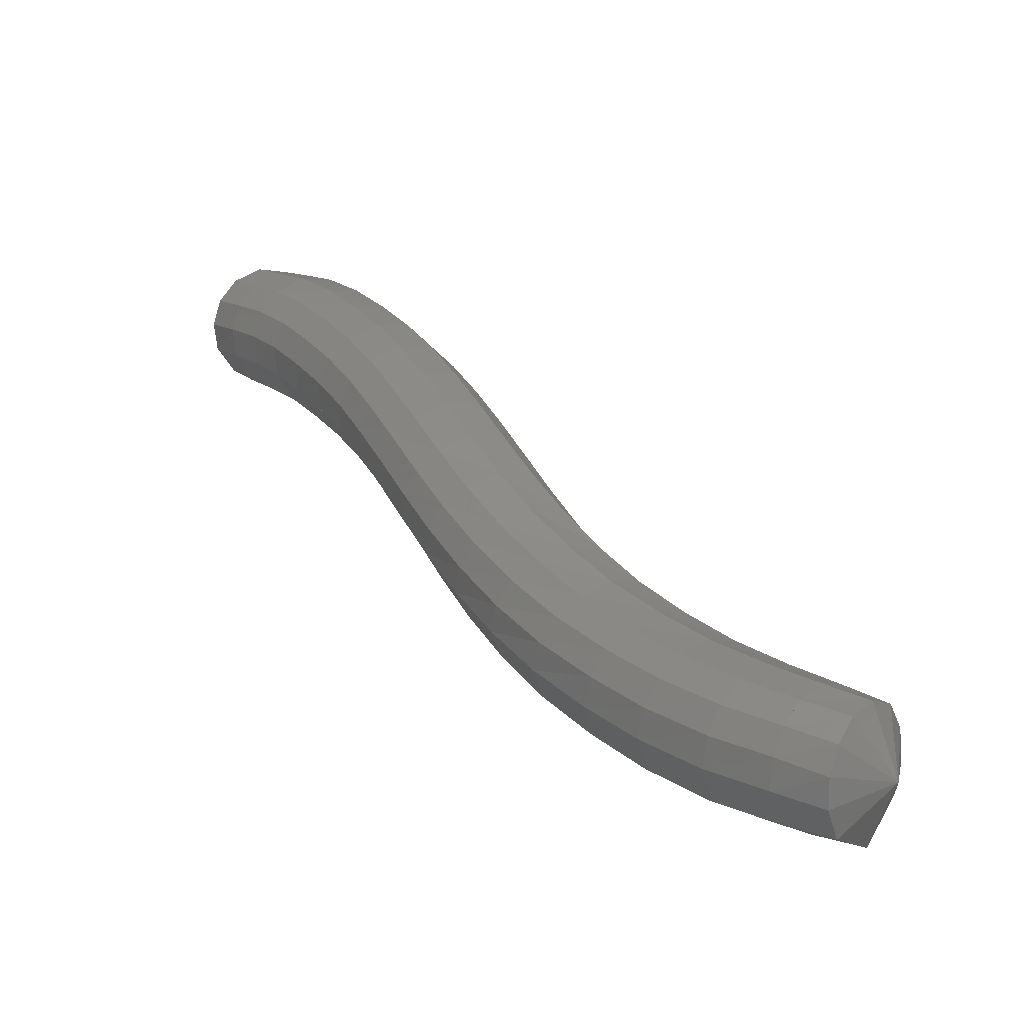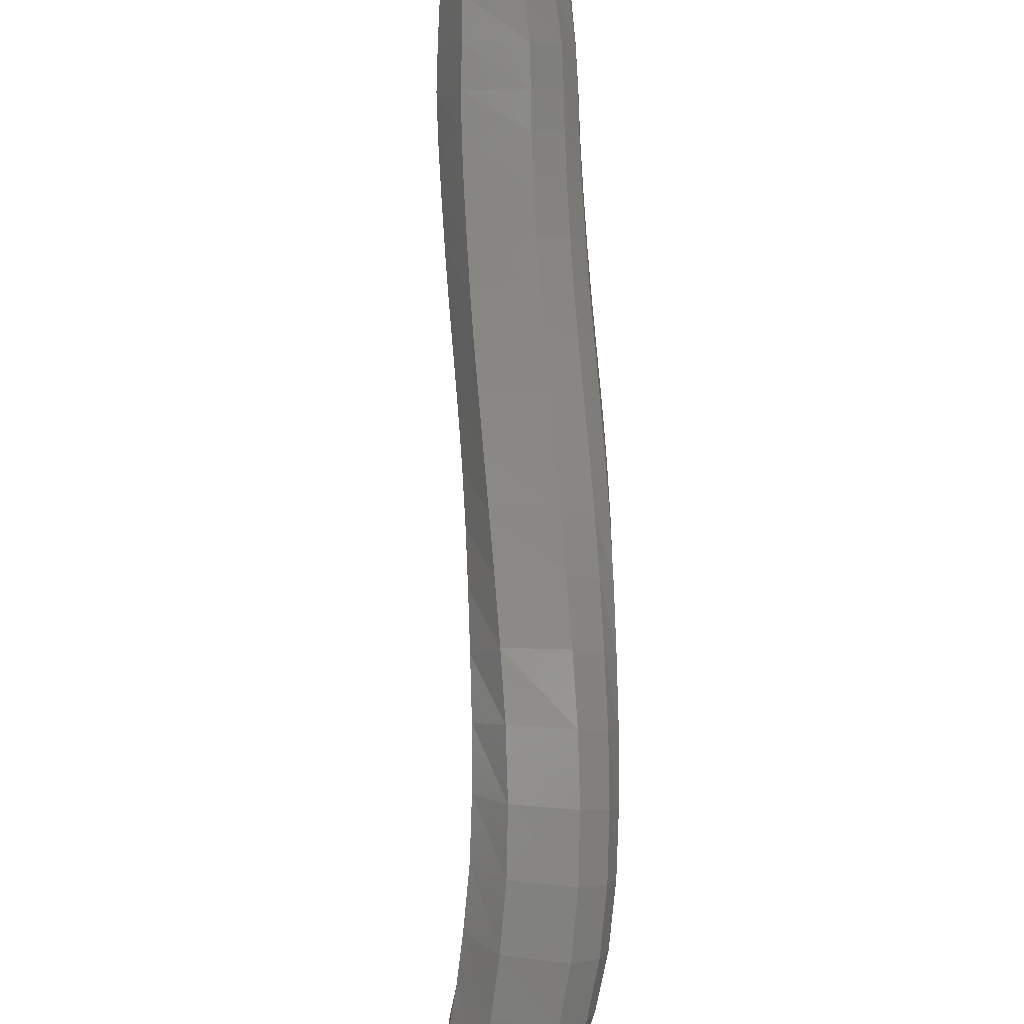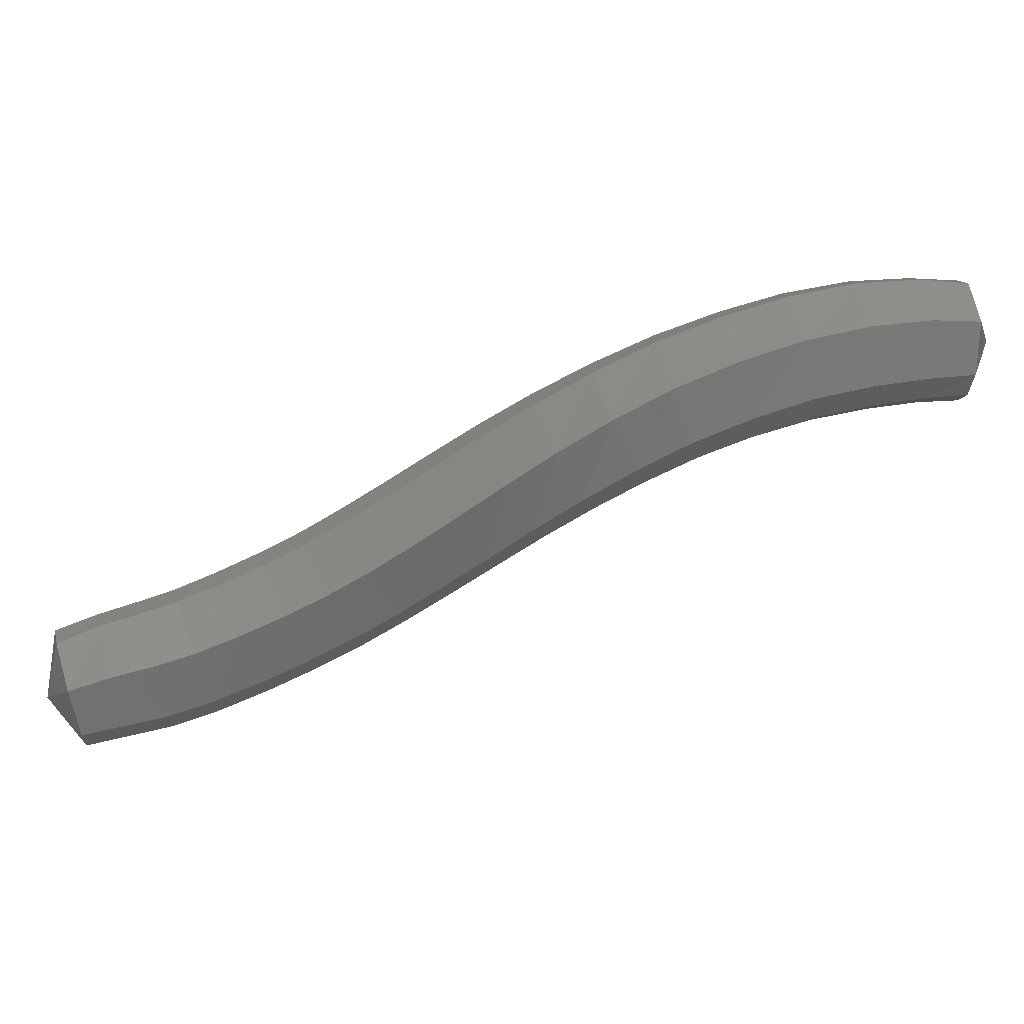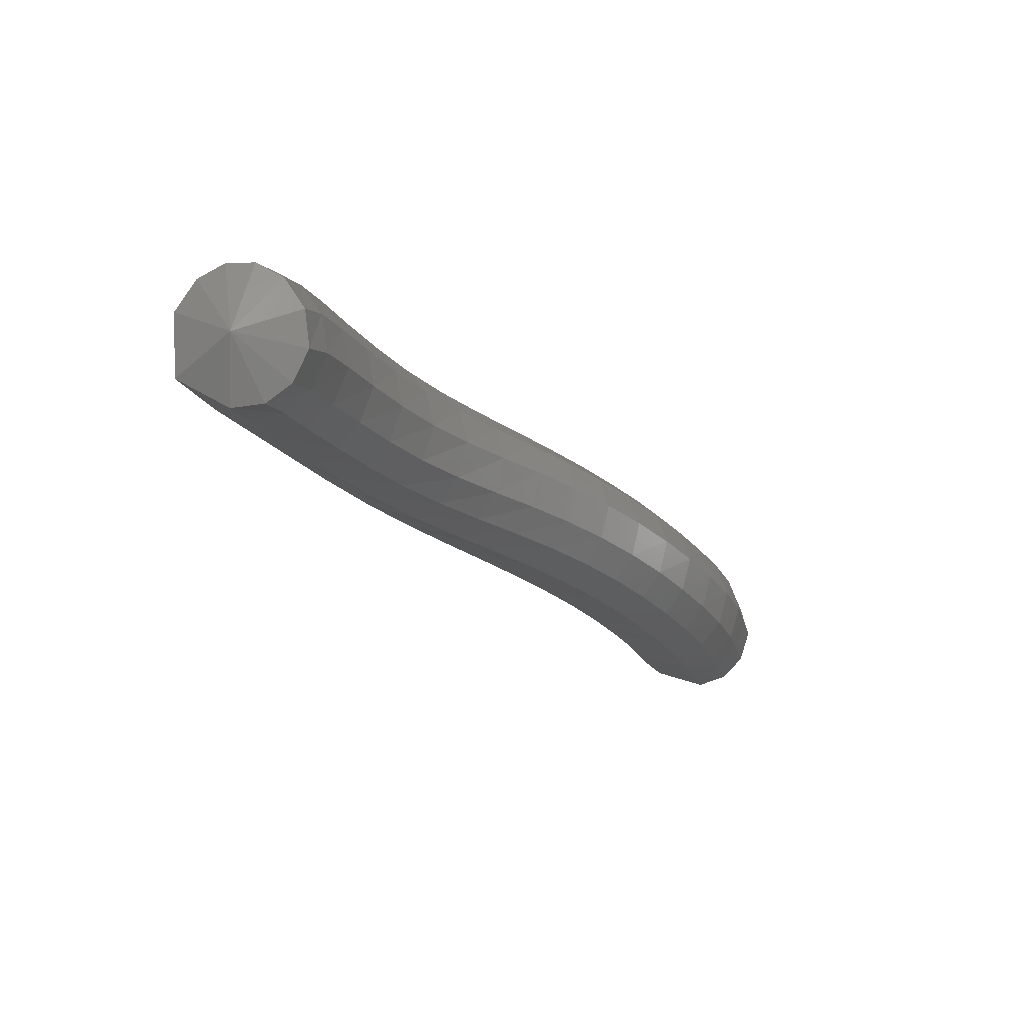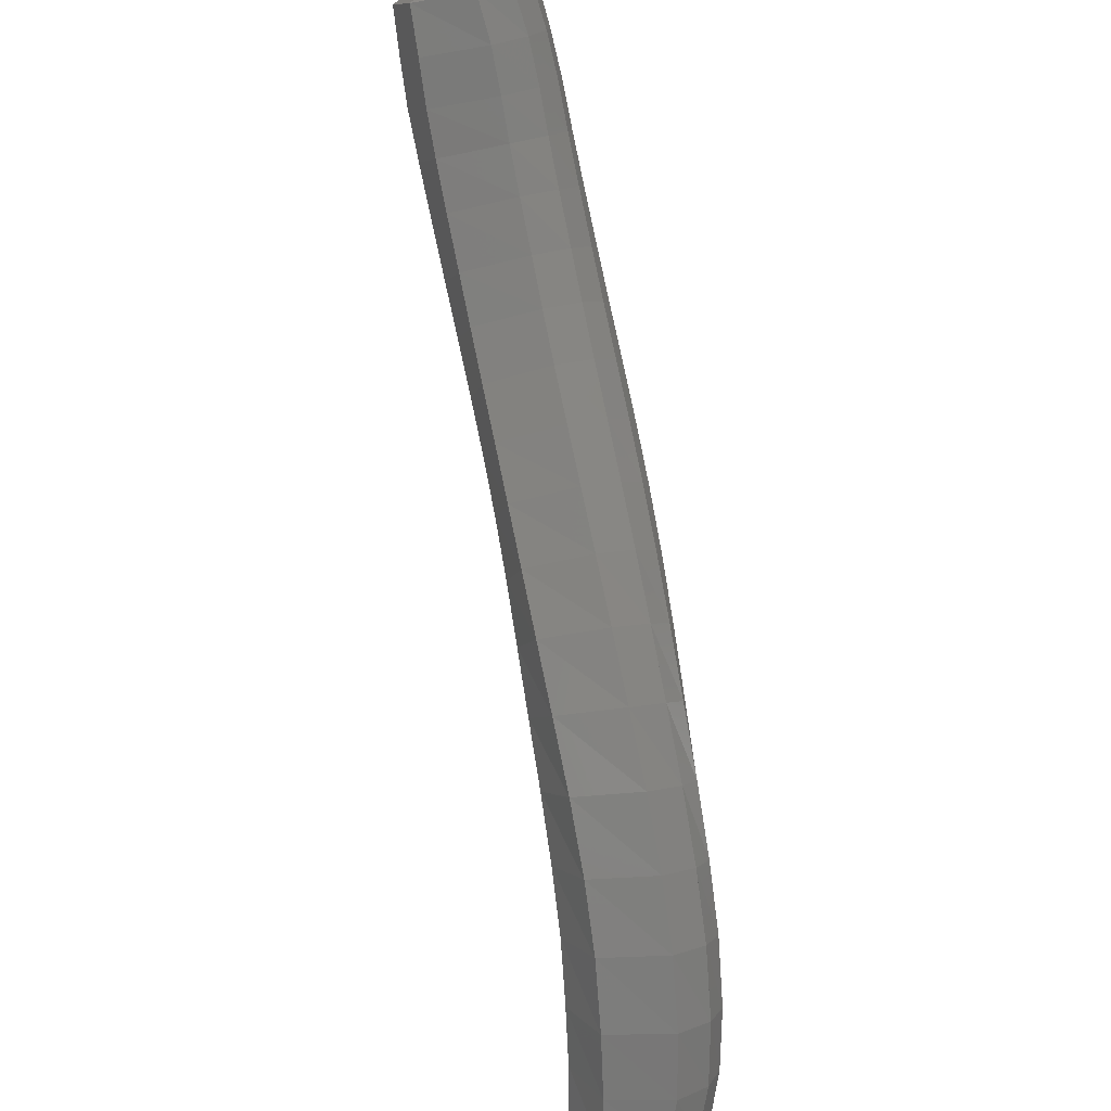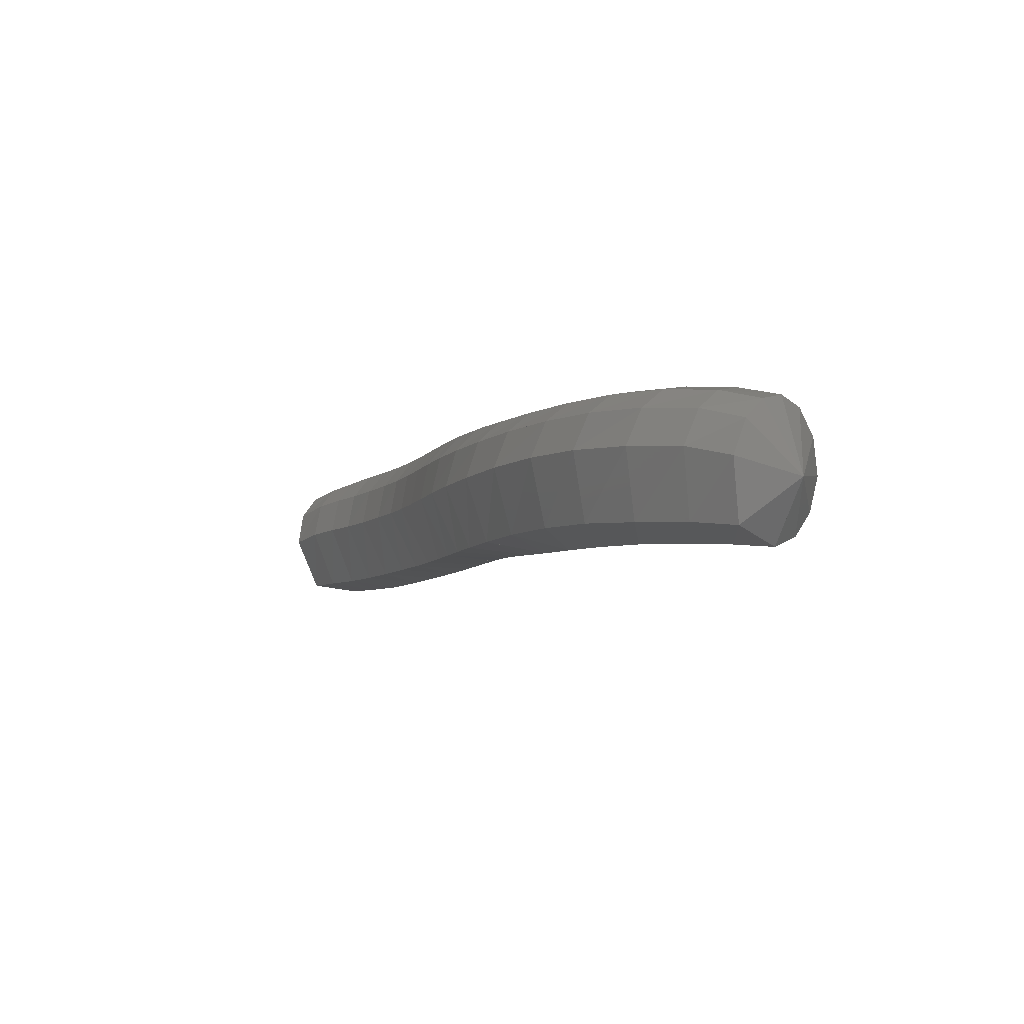
<metadata>
{"format":"stl","ext":"stl","renderer":"f3d","projection":"perspective","resolution":1024,"background":"white","views":[{"elev":-16.7,"azim":26.7,"up":"+Y"},{"elev":-54.7,"azim":-108.0,"up":"+Y"},{"elev":-45.4,"azim":-23.0,"up":"+Z"},{"elev":-3.6,"azim":79.8,"up":"+Z"},{"elev":-48.1,"azim":-97.3,"up":"+Y"},{"elev":11.6,"azim":24.4,"up":"+Z"}]}
</metadata>
<code>
# stl→obj: 211 verts, 440 faces
v -67.73 78.17 250.4
v -67.65 77.69 250.1
v -67.43 78.03 250
v -67.37 77.51 250.2
v -67.14 77.89 250
v -67.09 77.36 250.3
v -66.84 77.74 250.1
v -66.83 77.2 250.3
v -66.55 77.57 250.2
v -66.55 77 250.4
v -66.25 77.35 250.4
v -66.27 76.77 250.6
v -65.94 77.1 250.5
v -66.01 76.53 250.7
v -65.67 76.85 250.6
v -65.77 76.27 250.8
v -65.41 76.57 250.7
v -65.53 75.98 250.9
v -65.16 76.27 250.9
v -65.29 75.67 251
v -64.91 75.95 251
v -65.04 75.34 251.1
v -64.67 75.61 251.1
v -64.77 74.99 251.3
v -64.41 75.27 251.2
v -64.46 74.63 251.4
v -64.12 74.93 251.3
v -64.1 74.27 251.6
v -63.79 74.59 251.4
v -63.7 73.95 251.7
v -63.42 74.29 251.5
v -63.29 73.66 251.8
v -63.04 74.01 251.6
v -62.84 73.41 251.9
v -62.63 73.78 251.7
v -62.41 73.23 252
v -62.24 73.6 251.8
v -62.05 73.12 252
v -61.92 73.46 251.8
v -61.75 73.45 252.3
v -67.35 78.23 250
v -67.07 78.1 250.1
v -66.76 77.96 250.2
v -66.45 77.78 250.3
v -66.13 77.55 250.5
v -65.83 77.29 250.6
v -65.54 77.03 250.7
v -65.27 76.74 250.9
v -65.02 76.43 251
v -64.77 76.11 251.1
v -64.52 75.77 251.2
v -64.26 75.44 251.3
v -63.97 75.1 251.4
v -63.65 74.78 251.5
v -63.29 74.49 251.6
v -62.92 74.22 251.7
v -62.53 74 251.8
v -62.16 73.82 251.8
v -61.86 73.68 251.9
v -67.33 78.38 250.2
v -67.05 78.26 250.3
v -66.74 78.12 250.4
v -66.42 77.93 250.5
v -66.1 77.69 250.7
v -65.79 77.43 250.8
v -65.5 77.16 250.9
v -65.23 76.86 251.1
v -64.97 76.55 251.2
v -64.71 76.22 251.3
v -64.46 75.89 251.4
v -64.19 75.56 251.5
v -63.89 75.23 251.6
v -63.57 74.92 251.7
v -63.22 74.63 251.8
v -62.85 74.38 251.9
v -62.47 74.16 251.9
v -62.11 73.99 252
v -61.81 73.85 252
v -67.36 78.47 250.4
v -67.09 78.35 250.6
v -66.78 78.21 250.7
v -66.46 78.01 250.8
v -66.14 77.77 250.9
v -65.83 77.51 251.1
v -65.55 77.23 251.2
v -65.28 76.93 251.3
v -65.01 76.62 251.5
v -64.75 76.29 251.6
v -64.48 75.95 251.7
v -64.2 75.62 251.7
v -63.89 75.3 251.8
v -63.56 75 251.9
v -63.2 74.72 252
v -62.83 74.48 252.1
v -62.45 74.27 252.2
v -62.09 74.09 252.2
v -61.8 73.95 252.2
v -67.47 78.42 250.7
v -67.2 78.29 250.8
v -66.9 78.15 250.9
v -66.59 77.96 251
v -66.28 77.72 251.2
v -65.98 77.46 251.3
v -65.7 77.19 251.4
v -65.43 76.89 251.5
v -65.17 76.57 251.7
v -64.9 76.25 251.8
v -64.63 75.91 251.9
v -64.33 75.58 252
v -64.01 75.25 252.1
v -63.66 74.95 252.2
v -63.29 74.68 252.3
v -62.9 74.44 252.4
v -62.5 74.23 252.4
v -62.13 74.06 252.5
v -61.83 73.92 252.5
v -67.59 78.29 250.8
v -67.32 78.15 250.9
v -67.03 78.01 251.1
v -66.74 77.82 251.2
v -66.44 77.59 251.3
v -66.15 77.33 251.4
v -65.88 77.07 251.6
v -65.62 76.77 251.7
v -65.36 76.46 251.8
v -65.1 76.14 251.9
v -64.81 75.81 252
v -64.51 75.47 252.1
v -64.17 75.14 252.2
v -63.81 74.83 252.3
v -63.41 74.56 252.5
v -63.02 74.31 252.6
v -62.6 74.09 252.6
v -62.21 73.92 252.7
v -61.89 73.79 252.7
v -67.7 78.11 250.9
v -67.43 77.98 251
v -67.14 77.83 251.1
v -66.87 77.65 251.2
v -66.58 77.43 251.3
v -66.29 77.18 251.5
v -66.03 76.92 251.6
v -65.78 76.64 251.7
v -65.53 76.33 251.8
v -65.27 76.02 251.9
v -64.99 75.68 252.1
v -64.67 75.34 252.2
v -64.33 75.01 252.3
v -63.95 74.69 252.4
v -63.54 74.41 252.5
v -63.13 74.15 252.6
v -62.69 73.93 252.7
v -62.28 73.76 252.8
v -61.95 73.62 252.8
v -67.78 77.94 250.8
v -67.5 77.8 251
v -67.23 77.65 251.1
v -66.96 77.48 251.2
v -66.69 77.26 251.3
v -66.41 77.02 251.4
v -66.16 76.77 251.5
v -65.91 76.49 251.6
v -65.66 76.2 251.7
v -65.41 75.88 251.9
v -65.13 75.55 252
v -64.82 75.21 252.1
v -64.47 74.86 252.2
v -64.08 74.54 252.4
v -63.66 74.24 252.5
v -63.24 73.98 252.6
v -62.79 73.75 252.7
v -62.35 73.57 252.8
v -62.01 73.43 252.8
v -67.82 77.78 250.7
v -67.55 77.62 250.9
v -67.27 77.47 251
v -67.02 77.31 251
v -66.76 77.11 251.1
v -66.48 76.87 251.3
v -66.24 76.63 251.4
v -66 76.36 251.5
v -65.75 76.07 251.6
v -65.5 75.75 251.7
v -65.23 75.42 251.8
v -64.92 75.07 252
v -64.57 74.72 252.1
v -64.18 74.39 252.3
v -63.76 74.08 252.4
v -63.33 73.81 252.5
v -62.86 73.57 252.6
v -62.42 73.39 252.7
v -62.06 73.25 252.7
v -67.81 77.66 250.5
v -67.53 77.48 250.6
v -67.26 77.33 250.7
v -67.02 77.18 250.8
v -66.76 76.98 250.9
v -66.48 76.74 251
v -66.24 76.51 251.1
v -66 76.25 251.2
v -65.76 75.96 251.3
v -65.51 75.65 251.4
v -65.25 75.32 251.6
v -64.96 74.97 251.7
v -64.62 74.61 251.9
v -64.23 74.26 252
v -63.81 73.95 252.2
v -63.38 73.66 252.3
v -62.91 73.41 252.4
v -62.45 73.23 252.5
v -62.09 73.11 252.5
f 1 1 2
f 2 1 3
f 2 3 4
f 4 3 5
f 4 5 6
f 6 5 7
f 6 7 8
f 8 7 9
f 8 9 10
f 10 9 11
f 10 11 12
f 12 11 13
f 12 13 14
f 14 13 15
f 14 15 16
f 16 15 17
f 16 17 18
f 18 17 19
f 18 19 20
f 20 19 21
f 20 21 22
f 22 21 23
f 22 23 24
f 24 23 25
f 24 25 26
f 26 25 27
f 26 27 28
f 28 27 29
f 28 29 30
f 30 29 31
f 30 31 32
f 32 31 33
f 32 33 34
f 34 33 35
f 34 35 36
f 36 35 37
f 36 37 38
f 38 37 39
f 38 39 40
f 40 39 40
f 1 1 3
f 3 1 41
f 3 41 5
f 5 41 42
f 5 42 7
f 7 42 43
f 7 43 9
f 9 43 44
f 9 44 11
f 11 44 45
f 11 45 13
f 13 45 46
f 13 46 15
f 15 46 47
f 15 47 17
f 17 47 48
f 17 48 19
f 19 48 49
f 19 49 21
f 21 49 50
f 21 50 23
f 23 50 51
f 23 51 25
f 25 51 52
f 25 52 27
f 27 52 53
f 27 53 29
f 29 53 54
f 29 54 31
f 31 54 55
f 31 55 33
f 33 55 56
f 33 56 35
f 35 56 57
f 35 57 37
f 37 57 58
f 37 58 39
f 39 58 59
f 39 59 40
f 40 59 40
f 1 1 41
f 41 1 60
f 41 60 42
f 42 60 61
f 42 61 43
f 43 61 62
f 43 62 44
f 44 62 63
f 44 63 45
f 45 63 64
f 45 64 46
f 46 64 65
f 46 65 47
f 47 65 66
f 47 66 48
f 48 66 67
f 48 67 49
f 49 67 68
f 49 68 50
f 50 68 69
f 50 69 51
f 51 69 70
f 51 70 52
f 52 70 71
f 52 71 53
f 53 71 72
f 53 72 54
f 54 72 73
f 54 73 55
f 55 73 74
f 55 74 56
f 56 74 75
f 56 75 57
f 57 75 76
f 57 76 58
f 58 76 77
f 58 77 59
f 59 77 78
f 59 78 40
f 40 78 40
f 1 1 60
f 60 1 79
f 60 79 61
f 61 79 80
f 61 80 62
f 62 80 81
f 62 81 63
f 63 81 82
f 63 82 64
f 64 82 83
f 64 83 65
f 65 83 84
f 65 84 66
f 66 84 85
f 66 85 67
f 67 85 86
f 67 86 68
f 68 86 87
f 68 87 69
f 69 87 88
f 69 88 70
f 70 88 89
f 70 89 71
f 71 89 90
f 71 90 72
f 72 90 91
f 72 91 73
f 73 91 92
f 73 92 74
f 74 92 93
f 74 93 75
f 75 93 94
f 75 94 76
f 76 94 95
f 76 95 77
f 77 95 96
f 77 96 78
f 78 96 97
f 78 97 40
f 40 97 40
f 1 1 79
f 79 1 98
f 79 98 80
f 80 98 99
f 80 99 81
f 81 99 100
f 81 100 82
f 82 100 101
f 82 101 83
f 83 101 102
f 83 102 84
f 84 102 103
f 84 103 85
f 85 103 104
f 85 104 86
f 86 104 105
f 86 105 87
f 87 105 106
f 87 106 88
f 88 106 107
f 88 107 89
f 89 107 108
f 89 108 90
f 90 108 109
f 90 109 91
f 91 109 110
f 91 110 92
f 92 110 111
f 92 111 93
f 93 111 112
f 93 112 94
f 94 112 113
f 94 113 95
f 95 113 114
f 95 114 96
f 96 114 115
f 96 115 97
f 97 115 116
f 97 116 40
f 40 116 40
f 1 1 98
f 98 1 117
f 98 117 99
f 99 117 118
f 99 118 100
f 100 118 119
f 100 119 101
f 101 119 120
f 101 120 102
f 102 120 121
f 102 121 103
f 103 121 122
f 103 122 104
f 104 122 123
f 104 123 105
f 105 123 124
f 105 124 106
f 106 124 125
f 106 125 107
f 107 125 126
f 107 126 108
f 108 126 127
f 108 127 109
f 109 127 128
f 109 128 110
f 110 128 129
f 110 129 111
f 111 129 130
f 111 130 112
f 112 130 131
f 112 131 113
f 113 131 132
f 113 132 114
f 114 132 133
f 114 133 115
f 115 133 134
f 115 134 116
f 116 134 135
f 116 135 40
f 40 135 40
f 1 1 117
f 117 1 136
f 117 136 118
f 118 136 137
f 118 137 119
f 119 137 138
f 119 138 120
f 120 138 139
f 120 139 121
f 121 139 140
f 121 140 122
f 122 140 141
f 122 141 123
f 123 141 142
f 123 142 124
f 124 142 143
f 124 143 125
f 125 143 144
f 125 144 126
f 126 144 145
f 126 145 127
f 127 145 146
f 127 146 128
f 128 146 147
f 128 147 129
f 129 147 148
f 129 148 130
f 130 148 149
f 130 149 131
f 131 149 150
f 131 150 132
f 132 150 151
f 132 151 133
f 133 151 152
f 133 152 134
f 134 152 153
f 134 153 135
f 135 153 154
f 135 154 40
f 40 154 40
f 1 1 136
f 136 1 155
f 136 155 137
f 137 155 156
f 137 156 138
f 138 156 157
f 138 157 139
f 139 157 158
f 139 158 140
f 140 158 159
f 140 159 141
f 141 159 160
f 141 160 142
f 142 160 161
f 142 161 143
f 143 161 162
f 143 162 144
f 144 162 163
f 144 163 145
f 145 163 164
f 145 164 146
f 146 164 165
f 146 165 147
f 147 165 166
f 147 166 148
f 148 166 167
f 148 167 149
f 149 167 168
f 149 168 150
f 150 168 169
f 150 169 151
f 151 169 170
f 151 170 152
f 152 170 171
f 152 171 153
f 153 171 172
f 153 172 154
f 154 172 173
f 154 173 40
f 40 173 40
f 1 1 155
f 155 1 174
f 155 174 156
f 156 174 175
f 156 175 157
f 157 175 176
f 157 176 158
f 158 176 177
f 158 177 159
f 159 177 178
f 159 178 160
f 160 178 179
f 160 179 161
f 161 179 180
f 161 180 162
f 162 180 181
f 162 181 163
f 163 181 182
f 163 182 164
f 164 182 183
f 164 183 165
f 165 183 184
f 165 184 166
f 166 184 185
f 166 185 167
f 167 185 186
f 167 186 168
f 168 186 187
f 168 187 169
f 169 187 188
f 169 188 170
f 170 188 189
f 170 189 171
f 171 189 190
f 171 190 172
f 172 190 191
f 172 191 173
f 173 191 192
f 173 192 40
f 40 192 40
f 1 1 174
f 174 1 193
f 174 193 175
f 175 193 194
f 175 194 176
f 176 194 195
f 176 195 177
f 177 195 196
f 177 196 178
f 178 196 197
f 178 197 179
f 179 197 198
f 179 198 180
f 180 198 199
f 180 199 181
f 181 199 200
f 181 200 182
f 182 200 201
f 182 201 183
f 183 201 202
f 183 202 184
f 184 202 203
f 184 203 185
f 185 203 204
f 185 204 186
f 186 204 205
f 186 205 187
f 187 205 206
f 187 206 188
f 188 206 207
f 188 207 189
f 189 207 208
f 189 208 190
f 190 208 209
f 190 209 191
f 191 209 210
f 191 210 192
f 192 210 211
f 192 211 40
f 40 211 40
f 1 1 193
f 193 1 2
f 193 2 194
f 194 2 4
f 194 4 195
f 195 4 6
f 195 6 196
f 196 6 8
f 196 8 197
f 197 8 10
f 197 10 198
f 198 10 12
f 198 12 199
f 199 12 14
f 199 14 200
f 200 14 16
f 200 16 201
f 201 16 18
f 201 18 202
f 202 18 20
f 202 20 203
f 203 20 22
f 203 22 204
f 204 22 24
f 204 24 205
f 205 24 26
f 205 26 206
f 206 26 28
f 206 28 207
f 207 28 30
f 207 30 208
f 208 30 32
f 208 32 209
f 209 32 34
f 209 34 210
f 210 34 36
f 210 36 211
f 211 36 38
f 211 38 40
f 40 38 40

</code>
